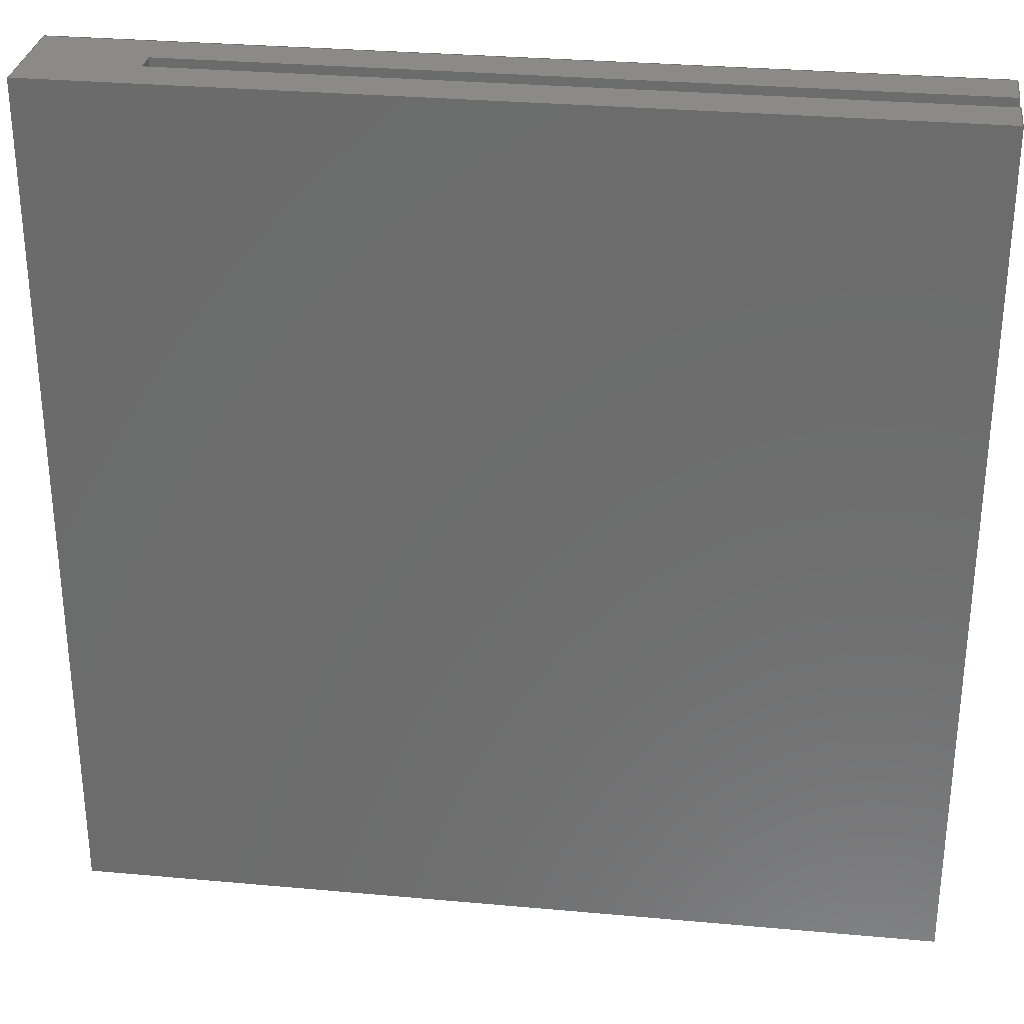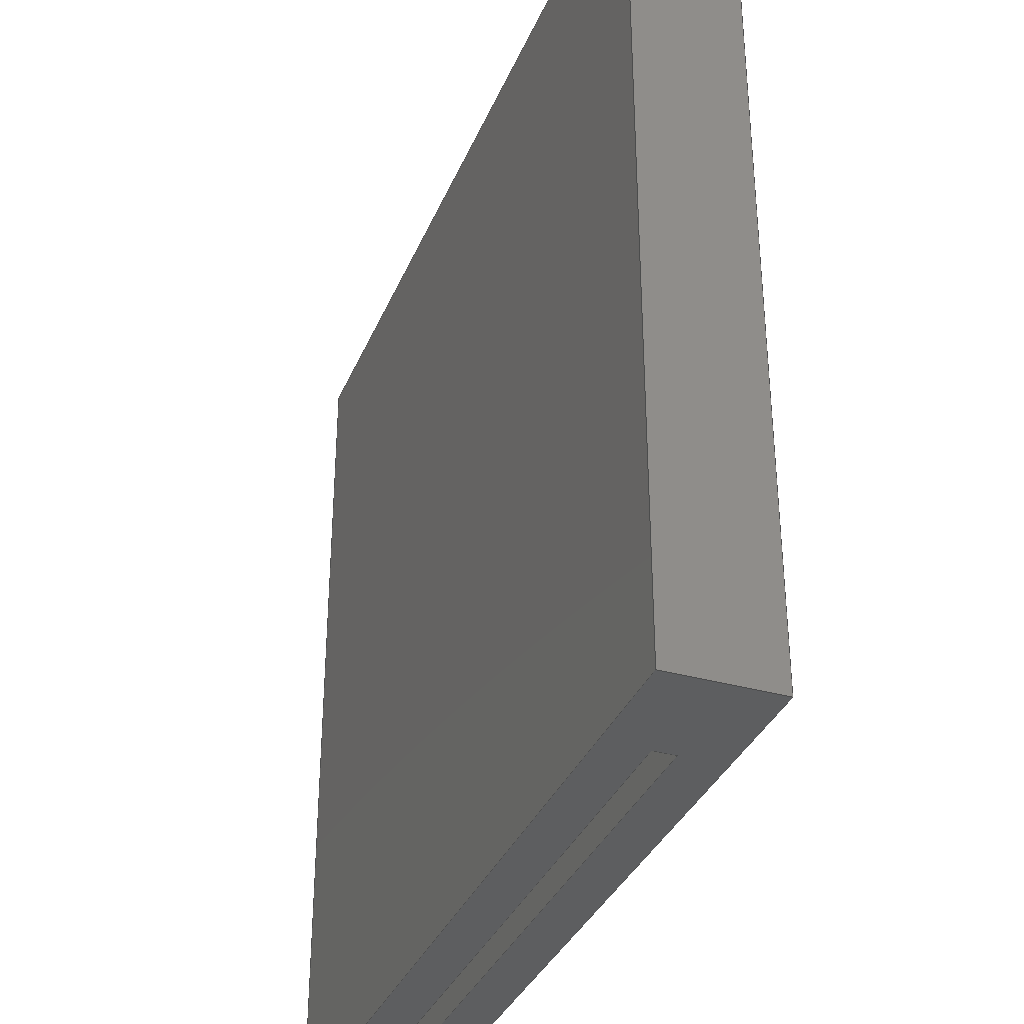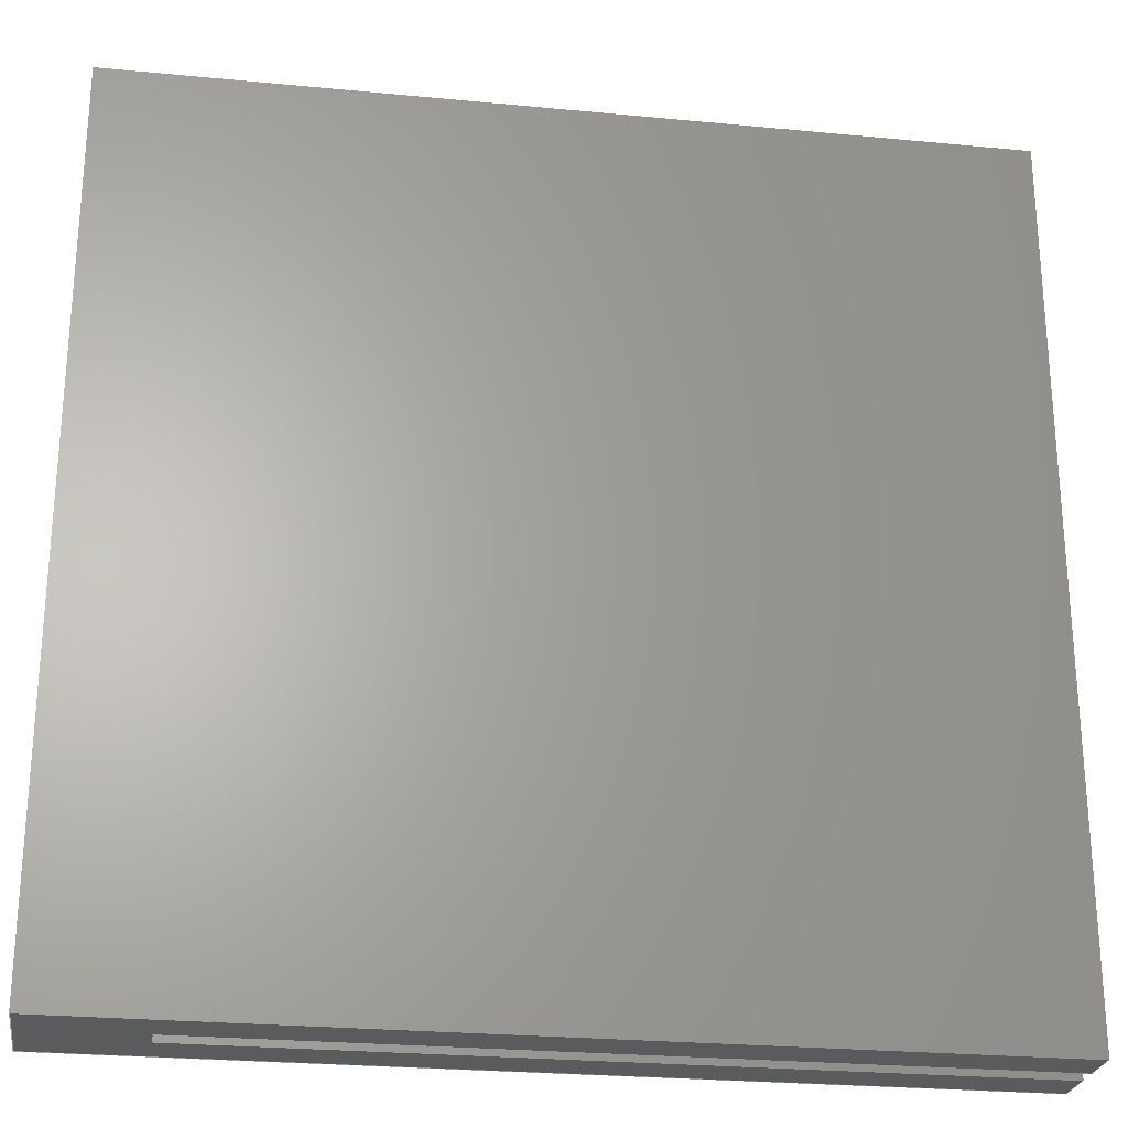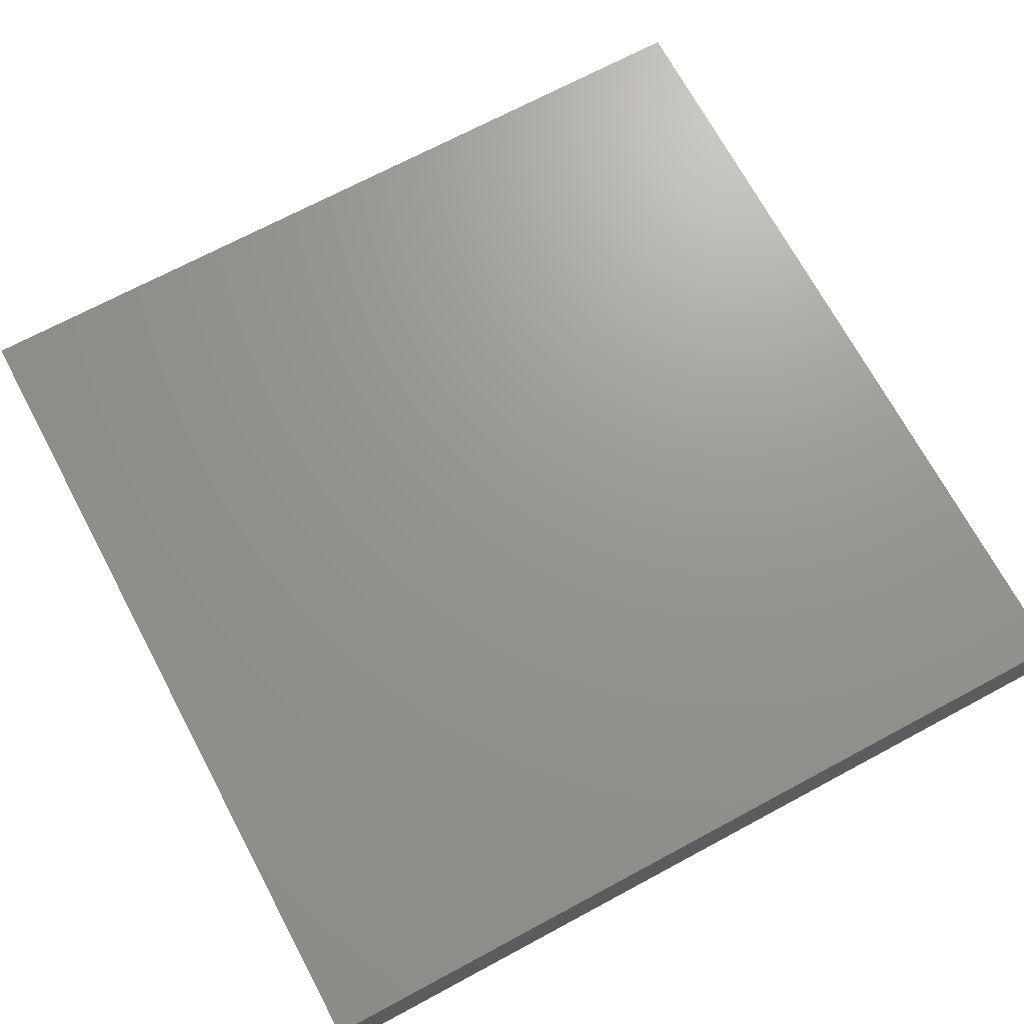
<metadata>
{"format":"step","ext":"step","renderer":"f3d","projection":"perspective","resolution":1024,"background":"white","views":[{"elev":30.3,"azim":7.5,"up":"+Y"},{"elev":-34.9,"azim":-110.7,"up":"+Y"},{"elev":-25.4,"azim":-8.8,"up":"+Y"},{"elev":70.4,"azim":-118.2,"up":"+Z"}]}
</metadata>
<code>
ISO-10303-21;
DATA;
#1=MECHANICAL_DESIGN_GEOMETRIC_PRESENTATION_REPRESENTATION('',(#4),#306);
#2=SHAPE_REPRESENTATION_RELATIONSHIP('SRR','None',#313,#3);
#3=ADVANCED_BREP_SHAPE_REPRESENTATION('',(#5),#305);
#4=STYLED_ITEM('',(#322),#5);
#5=MANIFOLD_SOLID_BREP('Body1',#182);
#6=FACE_OUTER_BOUND('',#16,.T.);
#7=FACE_OUTER_BOUND('',#17,.T.);
#8=FACE_OUTER_BOUND('',#18,.T.);
#9=FACE_OUTER_BOUND('',#19,.T.);
#10=FACE_OUTER_BOUND('',#20,.T.);
#11=FACE_OUTER_BOUND('',#21,.T.);
#12=FACE_OUTER_BOUND('',#22,.T.);
#13=FACE_OUTER_BOUND('',#23,.T.);
#14=FACE_OUTER_BOUND('',#24,.T.);
#15=FACE_OUTER_BOUND('',#25,.T.);
#16=EDGE_LOOP('',(#114,#115,#116,#117));
#17=EDGE_LOOP('',(#118,#119,#120,#121));
#18=EDGE_LOOP('',(#122,#123,#124,#125));
#19=EDGE_LOOP('',(#126,#127,#128,#129));
#20=EDGE_LOOP('',(#130,#131,#132,#133));
#21=EDGE_LOOP('',(#134,#135,#136,#137));
#22=EDGE_LOOP('',(#138,#139,#140,#141,#142,#143,#144,#145));
#23=EDGE_LOOP('',(#146,#147,#148,#149));
#24=EDGE_LOOP('',(#150,#151,#152,#153,#154,#155,#156,#157));
#25=EDGE_LOOP('',(#158,#159,#160,#161));
#26=LINE('',#256,#50);
#27=LINE('',#258,#51);
#28=LINE('',#260,#52);
#29=LINE('',#261,#53);
#30=LINE('',#264,#54);
#31=LINE('',#266,#55);
#32=LINE('',#267,#56);
#33=LINE('',#271,#57);
#34=LINE('',#272,#58);
#35=LINE('',#273,#59);
#36=LINE('',#277,#60);
#37=LINE('',#278,#61);
#38=LINE('',#279,#62);
#39=LINE('',#282,#63);
#40=LINE('',#284,#64);
#41=LINE('',#285,#65);
#42=LINE('',#289,#66);
#43=LINE('',#290,#67);
#44=LINE('',#291,#68);
#45=LINE('',#294,#69);
#46=LINE('',#295,#70);
#47=LINE('',#298,#71);
#48=LINE('',#299,#72);
#49=LINE('',#301,#73);
#50=VECTOR('',#210,1);
#51=VECTOR('',#211,1);
#52=VECTOR('',#212,1);
#53=VECTOR('',#213,1);
#54=VECTOR('',#216,1);
#55=VECTOR('',#217,1);
#56=VECTOR('',#218,1);
#57=VECTOR('',#221,1);
#58=VECTOR('',#222,1);
#59=VECTOR('',#223,1);
#60=VECTOR('',#226,1);
#61=VECTOR('',#227,1);
#62=VECTOR('',#228,1);
#63=VECTOR('',#231,1);
#64=VECTOR('',#232,1);
#65=VECTOR('',#233,1);
#66=VECTOR('',#236,1);
#67=VECTOR('',#237,1);
#68=VECTOR('',#238,1);
#69=VECTOR('',#241,1);
#70=VECTOR('',#242,1);
#71=VECTOR('',#245,1);
#72=VECTOR('',#246,1);
#73=VECTOR('',#249,1);
#74=VERTEX_POINT('',#254);
#75=VERTEX_POINT('',#255);
#76=VERTEX_POINT('',#257);
#77=VERTEX_POINT('',#259);
#78=VERTEX_POINT('',#263);
#79=VERTEX_POINT('',#265);
#80=VERTEX_POINT('',#269);
#81=VERTEX_POINT('',#270);
#82=VERTEX_POINT('',#275);
#83=VERTEX_POINT('',#276);
#84=VERTEX_POINT('',#281);
#85=VERTEX_POINT('',#283);
#86=VERTEX_POINT('',#287);
#87=VERTEX_POINT('',#288);
#88=VERTEX_POINT('',#293);
#89=VERTEX_POINT('',#297);
#90=EDGE_CURVE('',#74,#75,#26,.T.);
#91=EDGE_CURVE('',#74,#76,#27,.T.);
#92=EDGE_CURVE('',#77,#76,#28,.T.);
#93=EDGE_CURVE('',#75,#77,#29,.T.);
#94=EDGE_CURVE('',#78,#77,#30,.T.);
#95=EDGE_CURVE('',#76,#79,#31,.T.);
#96=EDGE_CURVE('',#79,#78,#32,.T.);
#97=EDGE_CURVE('',#80,#81,#33,.T.);
#98=EDGE_CURVE('',#81,#74,#34,.T.);
#99=EDGE_CURVE('',#75,#80,#35,.T.);
#100=EDGE_CURVE('',#82,#83,#36,.T.);
#101=EDGE_CURVE('',#82,#81,#37,.T.);
#102=EDGE_CURVE('',#83,#80,#38,.T.);
#103=EDGE_CURVE('',#83,#84,#39,.T.);
#104=EDGE_CURVE('',#84,#85,#40,.T.);
#105=EDGE_CURVE('',#85,#82,#41,.T.);
#106=EDGE_CURVE('',#86,#87,#42,.T.);
#107=EDGE_CURVE('',#86,#78,#43,.T.);
#108=EDGE_CURVE('',#87,#79,#44,.T.);
#109=EDGE_CURVE('',#87,#88,#45,.T.);
#110=EDGE_CURVE('',#88,#85,#46,.T.);
#111=EDGE_CURVE('',#88,#89,#47,.T.);
#112=EDGE_CURVE('',#89,#84,#48,.T.);
#113=EDGE_CURVE('',#89,#86,#49,.T.);
#114=ORIENTED_EDGE('',*,*,#90,.F.);
#115=ORIENTED_EDGE('',*,*,#91,.T.);
#116=ORIENTED_EDGE('',*,*,#92,.F.);
#117=ORIENTED_EDGE('',*,*,#93,.F.);
#118=ORIENTED_EDGE('',*,*,#94,.T.);
#119=ORIENTED_EDGE('',*,*,#92,.T.);
#120=ORIENTED_EDGE('',*,*,#95,.T.);
#121=ORIENTED_EDGE('',*,*,#96,.T.);
#122=ORIENTED_EDGE('',*,*,#97,.T.);
#123=ORIENTED_EDGE('',*,*,#98,.T.);
#124=ORIENTED_EDGE('',*,*,#90,.T.);
#125=ORIENTED_EDGE('',*,*,#99,.T.);
#126=ORIENTED_EDGE('',*,*,#100,.F.);
#127=ORIENTED_EDGE('',*,*,#101,.T.);
#128=ORIENTED_EDGE('',*,*,#97,.F.);
#129=ORIENTED_EDGE('',*,*,#102,.F.);
#130=ORIENTED_EDGE('',*,*,#100,.T.);
#131=ORIENTED_EDGE('',*,*,#103,.T.);
#132=ORIENTED_EDGE('',*,*,#104,.T.);
#133=ORIENTED_EDGE('',*,*,#105,.T.);
#134=ORIENTED_EDGE('',*,*,#106,.F.);
#135=ORIENTED_EDGE('',*,*,#107,.T.);
#136=ORIENTED_EDGE('',*,*,#96,.F.);
#137=ORIENTED_EDGE('',*,*,#108,.F.);
#138=ORIENTED_EDGE('',*,*,#109,.F.);
#139=ORIENTED_EDGE('',*,*,#108,.T.);
#140=ORIENTED_EDGE('',*,*,#95,.F.);
#141=ORIENTED_EDGE('',*,*,#91,.F.);
#142=ORIENTED_EDGE('',*,*,#98,.F.);
#143=ORIENTED_EDGE('',*,*,#101,.F.);
#144=ORIENTED_EDGE('',*,*,#105,.F.);
#145=ORIENTED_EDGE('',*,*,#110,.F.);
#146=ORIENTED_EDGE('',*,*,#111,.F.);
#147=ORIENTED_EDGE('',*,*,#110,.T.);
#148=ORIENTED_EDGE('',*,*,#104,.F.);
#149=ORIENTED_EDGE('',*,*,#112,.F.);
#150=ORIENTED_EDGE('',*,*,#113,.F.);
#151=ORIENTED_EDGE('',*,*,#112,.T.);
#152=ORIENTED_EDGE('',*,*,#103,.F.);
#153=ORIENTED_EDGE('',*,*,#102,.T.);
#154=ORIENTED_EDGE('',*,*,#99,.F.);
#155=ORIENTED_EDGE('',*,*,#93,.T.);
#156=ORIENTED_EDGE('',*,*,#94,.F.);
#157=ORIENTED_EDGE('',*,*,#107,.F.);
#158=ORIENTED_EDGE('',*,*,#113,.T.);
#159=ORIENTED_EDGE('',*,*,#106,.T.);
#160=ORIENTED_EDGE('',*,*,#109,.T.);
#161=ORIENTED_EDGE('',*,*,#111,.T.);
#162=PLANE('',#196);
#163=PLANE('',#197);
#164=PLANE('',#198);
#165=PLANE('',#199);
#166=PLANE('',#200);
#167=PLANE('',#201);
#168=PLANE('',#202);
#169=PLANE('',#203);
#170=PLANE('',#204);
#171=PLANE('',#205);
#172=ADVANCED_FACE('',(#6),#162,.T.);
#173=ADVANCED_FACE('',(#7),#163,.T.);
#174=ADVANCED_FACE('',(#8),#164,.F.);
#175=ADVANCED_FACE('',(#9),#165,.T.);
#176=ADVANCED_FACE('',(#10),#166,.T.);
#177=ADVANCED_FACE('',(#11),#167,.T.);
#178=ADVANCED_FACE('',(#12),#168,.T.);
#179=ADVANCED_FACE('',(#13),#169,.T.);
#180=ADVANCED_FACE('',(#14),#170,.T.);
#181=ADVANCED_FACE('',(#15),#171,.F.);
#182=CLOSED_SHELL('',(#172,#173,#174,#175,#176,#177,#178,#179,#180,#181));
#183=DERIVED_UNIT_ELEMENT(#185,1);
#184=DERIVED_UNIT_ELEMENT(#308,3);
#185=(
MASS_UNIT()
NAMED_UNIT(*)
SI_UNIT(.KILO.,.GRAM.)
);
#186=DERIVED_UNIT((#183,#184));
#187=MEASURE_REPRESENTATION_ITEM('density measure',
POSITIVE_RATIO_MEASURE(7850),#186);
#188=PROPERTY_DEFINITION_REPRESENTATION(#193,#190);
#189=PROPERTY_DEFINITION_REPRESENTATION(#194,#191);
#190=REPRESENTATION('material name',(#192),#305);
#191=REPRESENTATION('density',(#187),#305);
#192=DESCRIPTIVE_REPRESENTATION_ITEM('Steel','Steel');
#193=PROPERTY_DEFINITION('material property','material name',#315);
#194=PROPERTY_DEFINITION('material property','density of part',#315);
#195=AXIS2_PLACEMENT_3D('placement',#252,#206,#207);
#196=AXIS2_PLACEMENT_3D('',#253,#208,#209);
#197=AXIS2_PLACEMENT_3D('',#262,#214,#215);
#198=AXIS2_PLACEMENT_3D('',#268,#219,#220);
#199=AXIS2_PLACEMENT_3D('',#274,#224,#225);
#200=AXIS2_PLACEMENT_3D('',#280,#229,#230);
#201=AXIS2_PLACEMENT_3D('',#286,#234,#235);
#202=AXIS2_PLACEMENT_3D('',#292,#239,#240);
#203=AXIS2_PLACEMENT_3D('',#296,#243,#244);
#204=AXIS2_PLACEMENT_3D('',#300,#247,#248);
#205=AXIS2_PLACEMENT_3D('',#302,#250,#251);
#206=DIRECTION('axis',(0,0,1));
#207=DIRECTION('refdir',(1,0,0));
#208=DIRECTION('center_axis',(1,0,0));
#209=DIRECTION('ref_axis',(0,1,0));
#210=DIRECTION('',(0,-1,0));
#211=DIRECTION('',(0,0,1));
#212=DIRECTION('',(0,1,0));
#213=DIRECTION('',(0,0,1));
#214=DIRECTION('center_axis',(0,0,1));
#215=DIRECTION('ref_axis',(1,0,0));
#216=DIRECTION('',(1,0,0));
#217=DIRECTION('',(-1,0,0));
#218=DIRECTION('',(0,-1,0));
#219=DIRECTION('center_axis',(0,0,1));
#220=DIRECTION('ref_axis',(1,0,0));
#221=DIRECTION('',(0,1,0));
#222=DIRECTION('',(1,0,0));
#223=DIRECTION('',(-1,0,0));
#224=DIRECTION('center_axis',(1,0,0));
#225=DIRECTION('ref_axis',(0,1,0));
#226=DIRECTION('',(0,-1,0));
#227=DIRECTION('',(0,0,1));
#228=DIRECTION('',(0,0,1));
#229=DIRECTION('center_axis',(0,0,1));
#230=DIRECTION('ref_axis',(1,0,0));
#231=DIRECTION('',(1,0,0));
#232=DIRECTION('',(0,1,0));
#233=DIRECTION('',(-1,0,0));
#234=DIRECTION('center_axis',(-1,0,0));
#235=DIRECTION('ref_axis',(0,-1,0));
#236=DIRECTION('',(0,1,0));
#237=DIRECTION('',(0,0,1));
#238=DIRECTION('',(0,0,1));
#239=DIRECTION('center_axis',(0,1,0));
#240=DIRECTION('ref_axis',(-1,0,0));
#241=DIRECTION('',(1,0,0));
#242=DIRECTION('',(0,0,1));
#243=DIRECTION('center_axis',(1,0,0));
#244=DIRECTION('ref_axis',(0,1,0));
#245=DIRECTION('',(0,-1,0));
#246=DIRECTION('',(0,0,1));
#247=DIRECTION('center_axis',(0,-1,0));
#248=DIRECTION('ref_axis',(1,0,0));
#249=DIRECTION('',(-1,0,0));
#250=DIRECTION('center_axis',(0,0,1));
#251=DIRECTION('ref_axis',(1,0,0));
#252=CARTESIAN_POINT('',(0,0,0));
#253=CARTESIAN_POINT('Origin',(1.022,-0.9393,0.15));
#254=CARTESIAN_POINT('',(1.022,1.061,0.15));
#255=CARTESIAN_POINT('',(1.022,-0.9393,0.15));
#256=CARTESIAN_POINT('',(1.022,1.061,0.15));
#257=CARTESIAN_POINT('',(1.022,1.061,0.25));
#258=CARTESIAN_POINT('',(1.022,1.061,0.15));
#259=CARTESIAN_POINT('',(1.022,-0.9393,0.25));
#260=CARTESIAN_POINT('',(1.022,1.061,0.25));
#261=CARTESIAN_POINT('',(1.022,-0.9393,0.15));
#262=CARTESIAN_POINT('Origin',(0.02202,0.06072,0.25));
#263=CARTESIAN_POINT('',(-0.978,-0.9393,0.25));
#264=CARTESIAN_POINT('',(1.022,-0.9393,0.25));
#265=CARTESIAN_POINT('',(-0.978,1.061,0.25));
#266=CARTESIAN_POINT('',(-0.978,1.061,0.25));
#267=CARTESIAN_POINT('',(-0.978,-0.9393,0.25));
#268=CARTESIAN_POINT('Origin',(0.02202,0.06072,0.15));
#269=CARTESIAN_POINT('',(-0.728,-0.9393,0.15));
#270=CARTESIAN_POINT('',(-0.728,1.061,0.15));
#271=CARTESIAN_POINT('',(-0.728,1.061,0.15));
#272=CARTESIAN_POINT('',(-0.978,1.061,0.15));
#273=CARTESIAN_POINT('',(1.022,-0.9393,0.15));
#274=CARTESIAN_POINT('Origin',(-0.728,-0.9393,0.1));
#275=CARTESIAN_POINT('',(-0.728,1.061,0.1));
#276=CARTESIAN_POINT('',(-0.728,-0.9393,0.1));
#277=CARTESIAN_POINT('',(-0.728,-0.4393,0.1));
#278=CARTESIAN_POINT('',(-0.728,1.061,0.1));
#279=CARTESIAN_POINT('',(-0.728,-0.9393,0.1));
#280=CARTESIAN_POINT('Origin',(0.02202,0.06072,0.1));
#281=CARTESIAN_POINT('',(1.022,-0.9393,0.1));
#282=CARTESIAN_POINT('',(1.022,-0.9393,0.1));
#283=CARTESIAN_POINT('',(1.022,1.061,0.1));
#284=CARTESIAN_POINT('',(1.022,1.061,0.1));
#285=CARTESIAN_POINT('',(-0.978,1.061,0.1));
#286=CARTESIAN_POINT('Origin',(-0.978,1.061,0));
#287=CARTESIAN_POINT('',(-0.978,-0.9393,0));
#288=CARTESIAN_POINT('',(-0.978,1.061,0));
#289=CARTESIAN_POINT('',(-0.978,-0.9393,0));
#290=CARTESIAN_POINT('',(-0.978,-0.9393,0));
#291=CARTESIAN_POINT('',(-0.978,1.061,0));
#292=CARTESIAN_POINT('Origin',(1.022,1.061,0));
#293=CARTESIAN_POINT('',(1.022,1.061,0));
#294=CARTESIAN_POINT('',(-0.978,1.061,0));
#295=CARTESIAN_POINT('',(1.022,1.061,0));
#296=CARTESIAN_POINT('Origin',(1.022,-0.9393,0));
#297=CARTESIAN_POINT('',(1.022,-0.9393,0));
#298=CARTESIAN_POINT('',(1.022,1.061,0));
#299=CARTESIAN_POINT('',(1.022,-0.9393,0));
#300=CARTESIAN_POINT('Origin',(-0.978,-0.9393,0));
#301=CARTESIAN_POINT('',(1.022,-0.9393,0));
#302=CARTESIAN_POINT('Origin',(0.02202,0.06072,0));
#303=UNCERTAINTY_MEASURE_WITH_UNIT(LENGTH_MEASURE(0.001),#307,
'DISTANCE_ACCURACY_VALUE',
'Maximum model space distance between geometric entities at asserted c
onnectivities');
#304=UNCERTAINTY_MEASURE_WITH_UNIT(LENGTH_MEASURE(0.001),#307,
'DISTANCE_ACCURACY_VALUE',
'Maximum model space distance between geometric entities at asserted c
onnectivities');
#305=(
GEOMETRIC_REPRESENTATION_CONTEXT(3)
GLOBAL_UNCERTAINTY_ASSIGNED_CONTEXT((#303))
GLOBAL_UNIT_ASSIGNED_CONTEXT((#307,#309,#310))
REPRESENTATION_CONTEXT('','3D')
);
#306=(
GEOMETRIC_REPRESENTATION_CONTEXT(3)
GLOBAL_UNCERTAINTY_ASSIGNED_CONTEXT((#304))
GLOBAL_UNIT_ASSIGNED_CONTEXT((#307,#309,#310))
REPRESENTATION_CONTEXT('','3D')
);
#307=(
LENGTH_UNIT()
NAMED_UNIT(*)
SI_UNIT(.CENTI.,.METRE.)
);
#308=(
LENGTH_UNIT()
NAMED_UNIT(*)
SI_UNIT($,.METRE.)
);
#309=(
NAMED_UNIT(*)
PLANE_ANGLE_UNIT()
SI_UNIT($,.RADIAN.)
);
#310=(
NAMED_UNIT(*)
SI_UNIT($,.STERADIAN.)
SOLID_ANGLE_UNIT()
);
#311=SHAPE_DEFINITION_REPRESENTATION(#312,#313);
#312=PRODUCT_DEFINITION_SHAPE('',$,#315);
#313=SHAPE_REPRESENTATION('',(#195),#305);
#314=PRODUCT_DEFINITION_CONTEXT('part definition',#319,'design');
#315=PRODUCT_DEFINITION('ribbonClips','ribbonClips v1',#316,#314);
#316=PRODUCT_DEFINITION_FORMATION('',$,#321);
#317=PRODUCT_RELATED_PRODUCT_CATEGORY('ribbonClips v1','ribbonClips v1',
(#321));
#318=APPLICATION_PROTOCOL_DEFINITION('international standard',
'automotive_design',2009,#319);
#319=APPLICATION_CONTEXT(
'Core Data for Automotive Mechanical Design Process');
#320=PRODUCT_CONTEXT('part definition',#319,'mechanical');
#321=PRODUCT('ribbonClips','ribbonClips v1',$,(#320));
#322=PRESENTATION_STYLE_ASSIGNMENT((#323));
#323=SURFACE_STYLE_USAGE(.BOTH.,#324);
#324=SURFACE_SIDE_STYLE('',(#325));
#325=SURFACE_STYLE_FILL_AREA(#326);
#326=FILL_AREA_STYLE('Generic',(#327));
#327=FILL_AREA_STYLE_COLOUR('Generic',#328);
#328=COLOUR_RGB('Generic',0.3686,0.4,0.4039);
ENDSEC;
END-ISO-10303-21;

</code>
